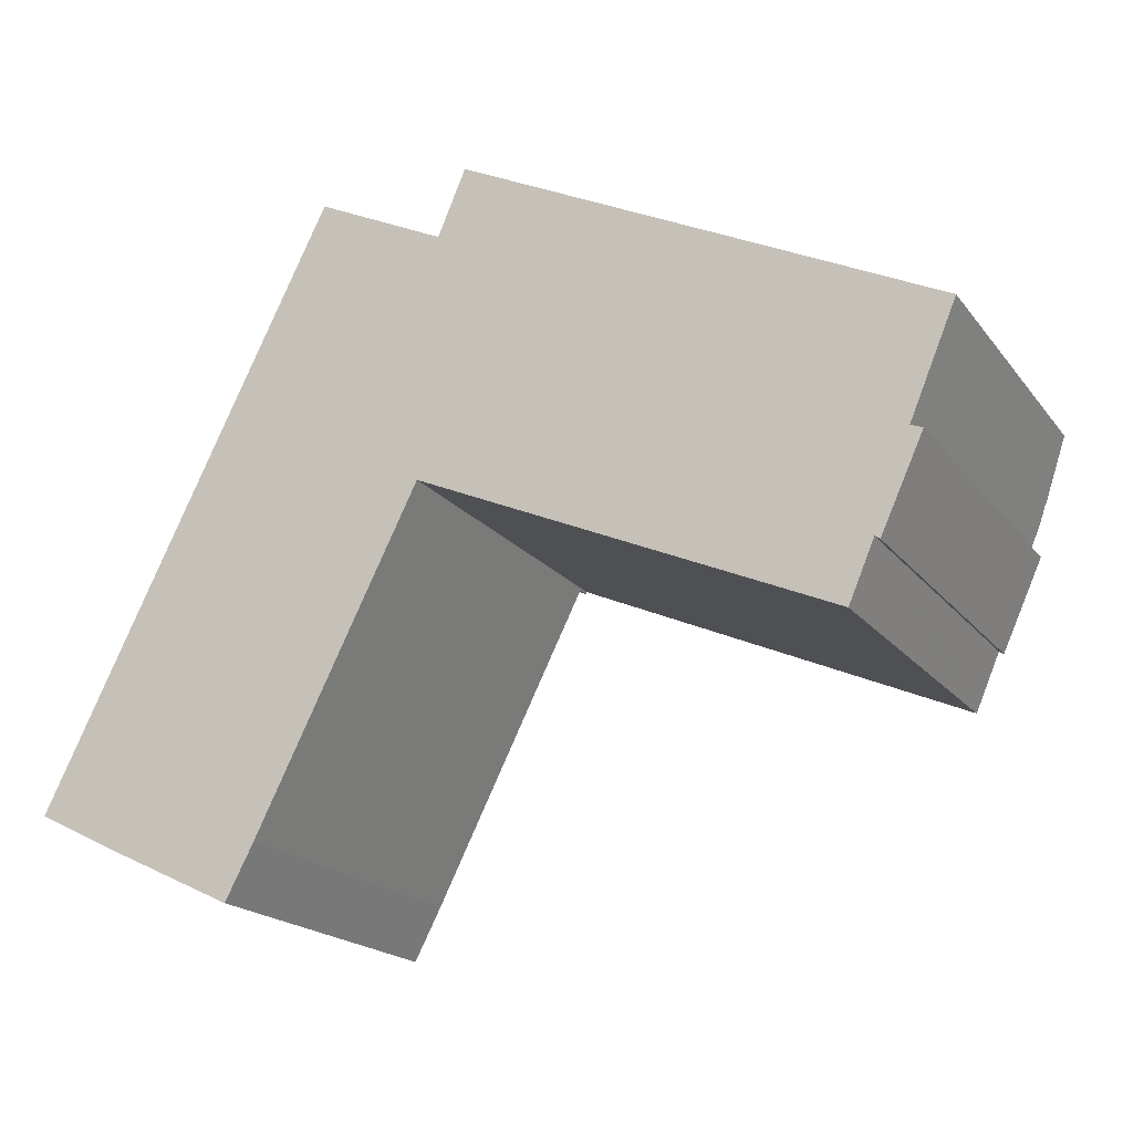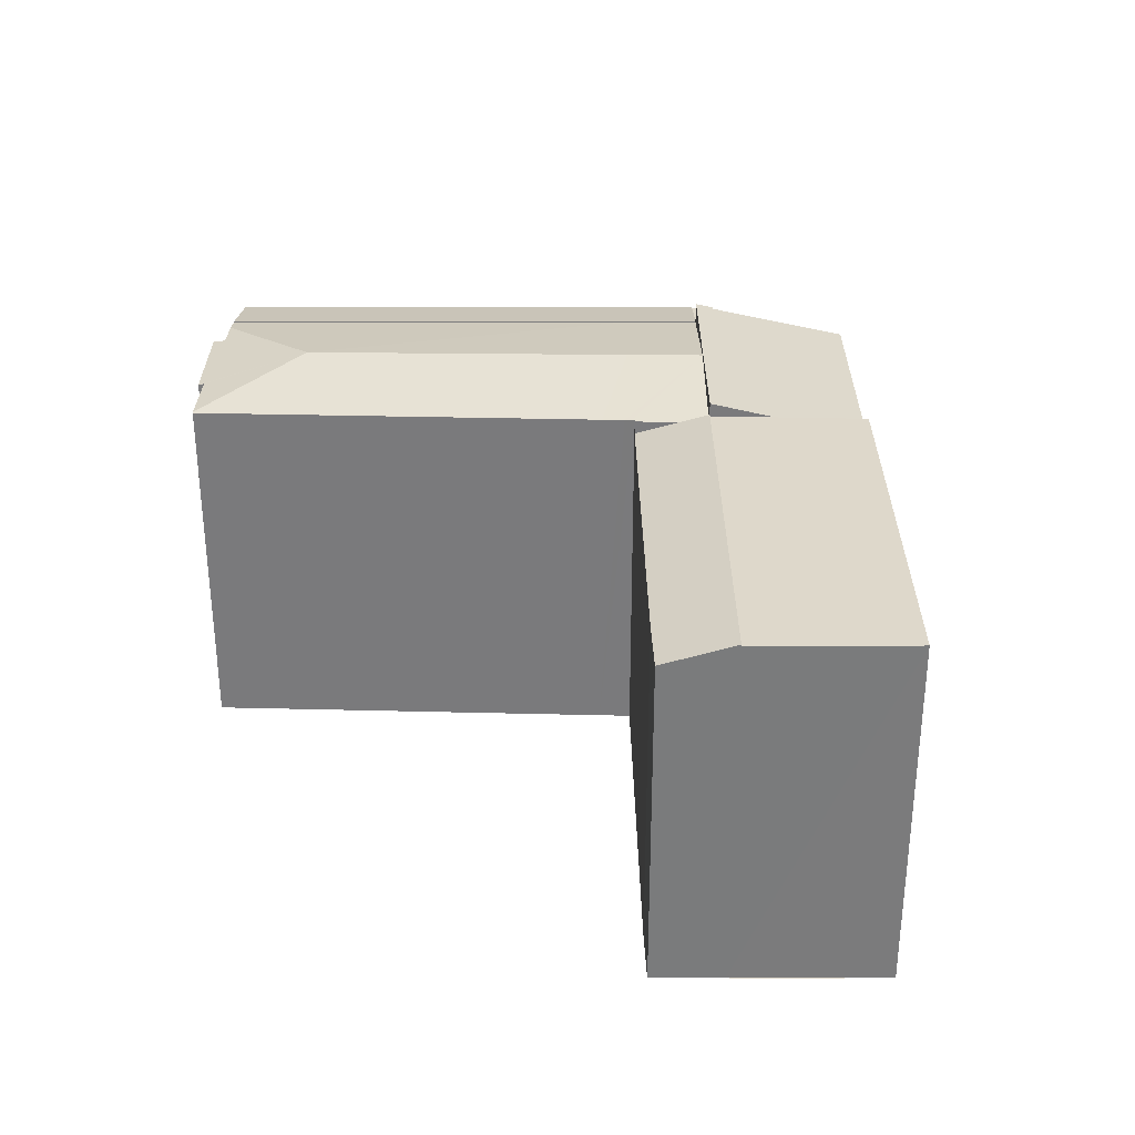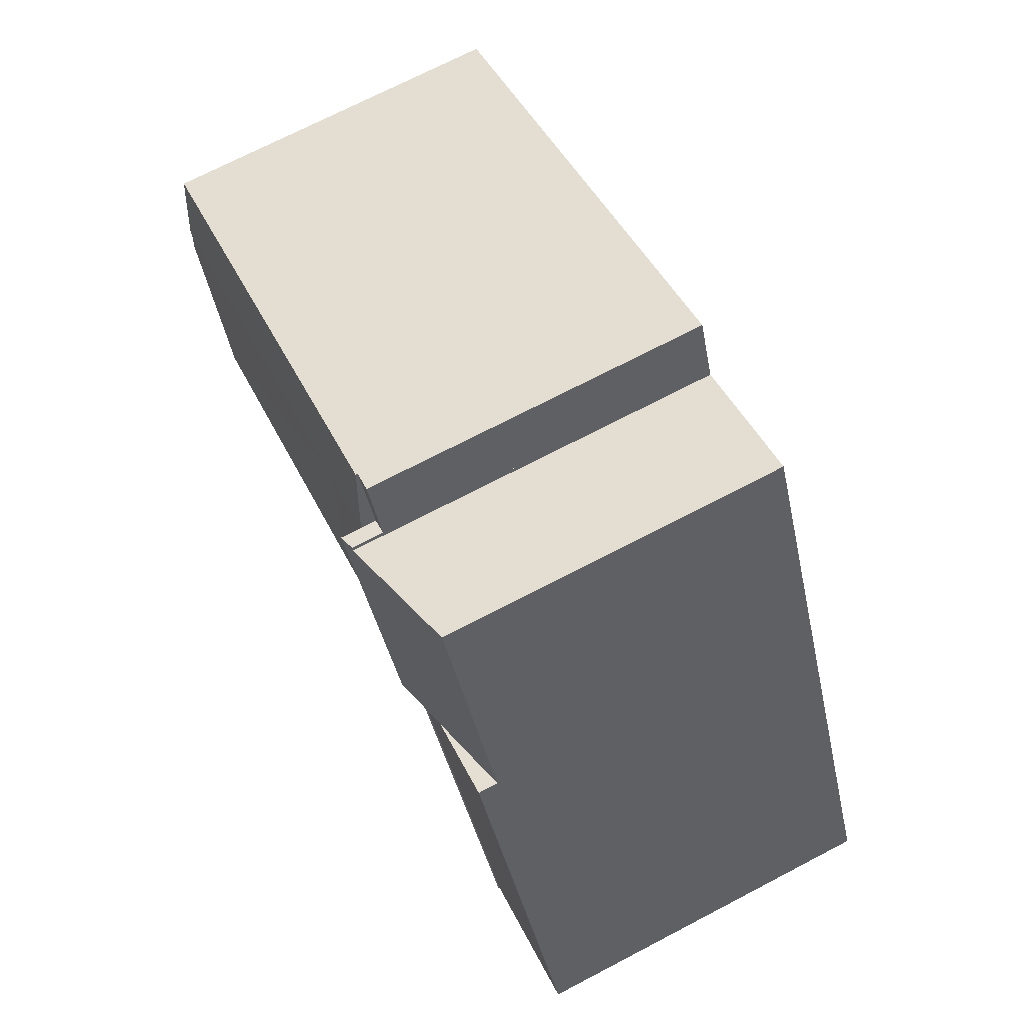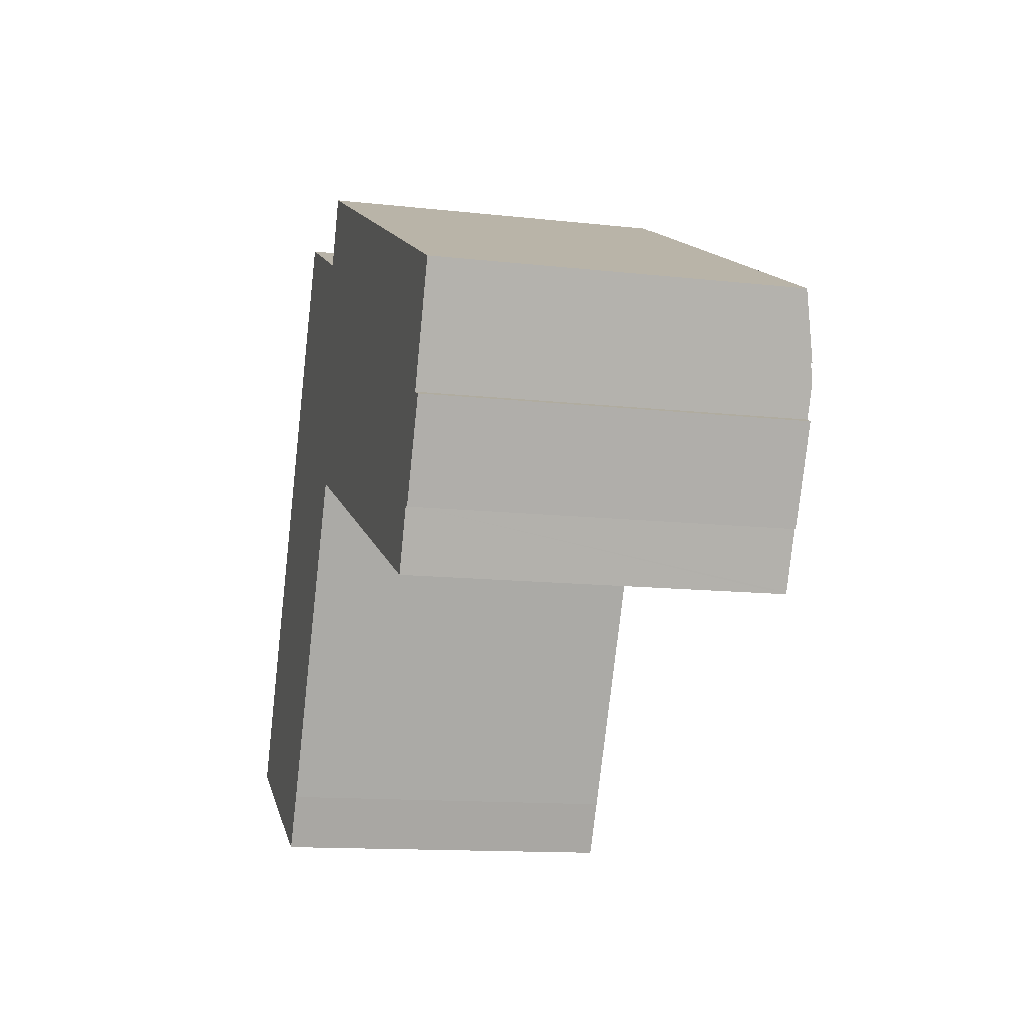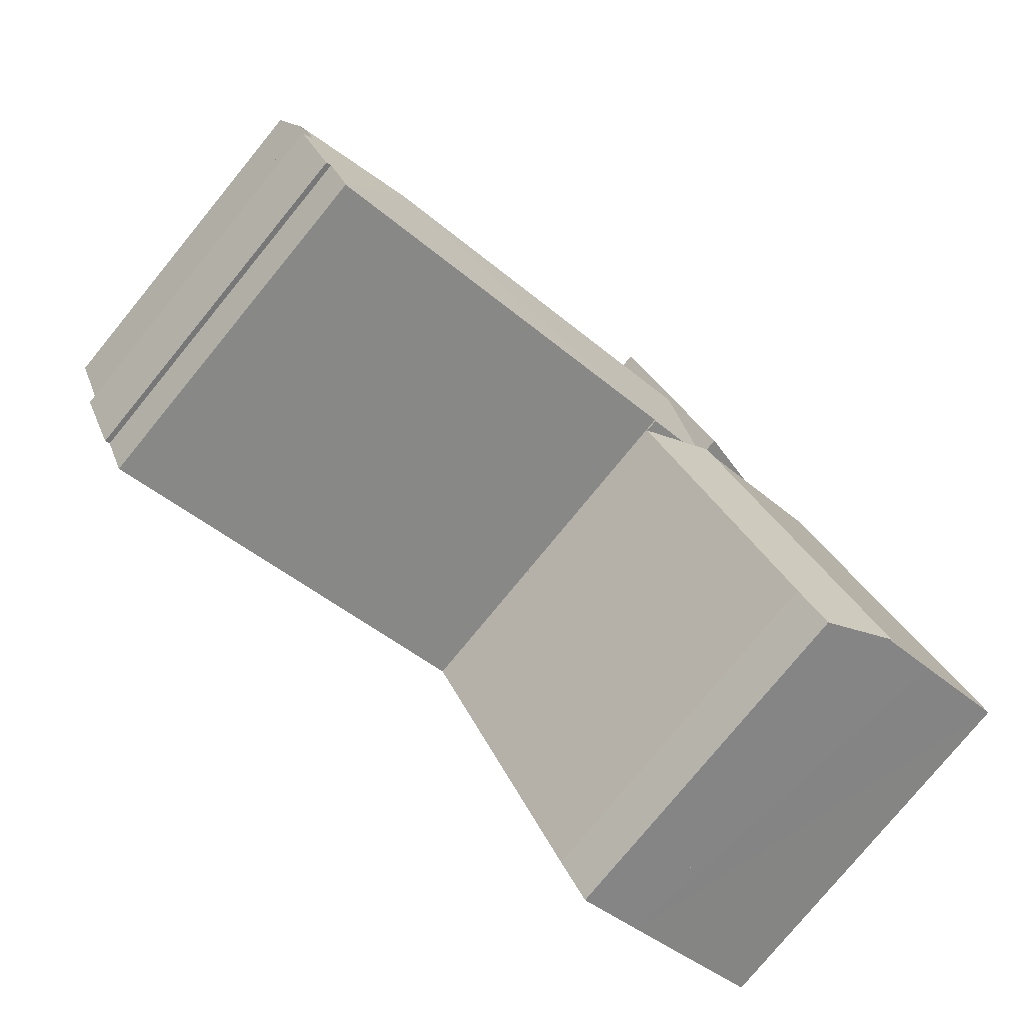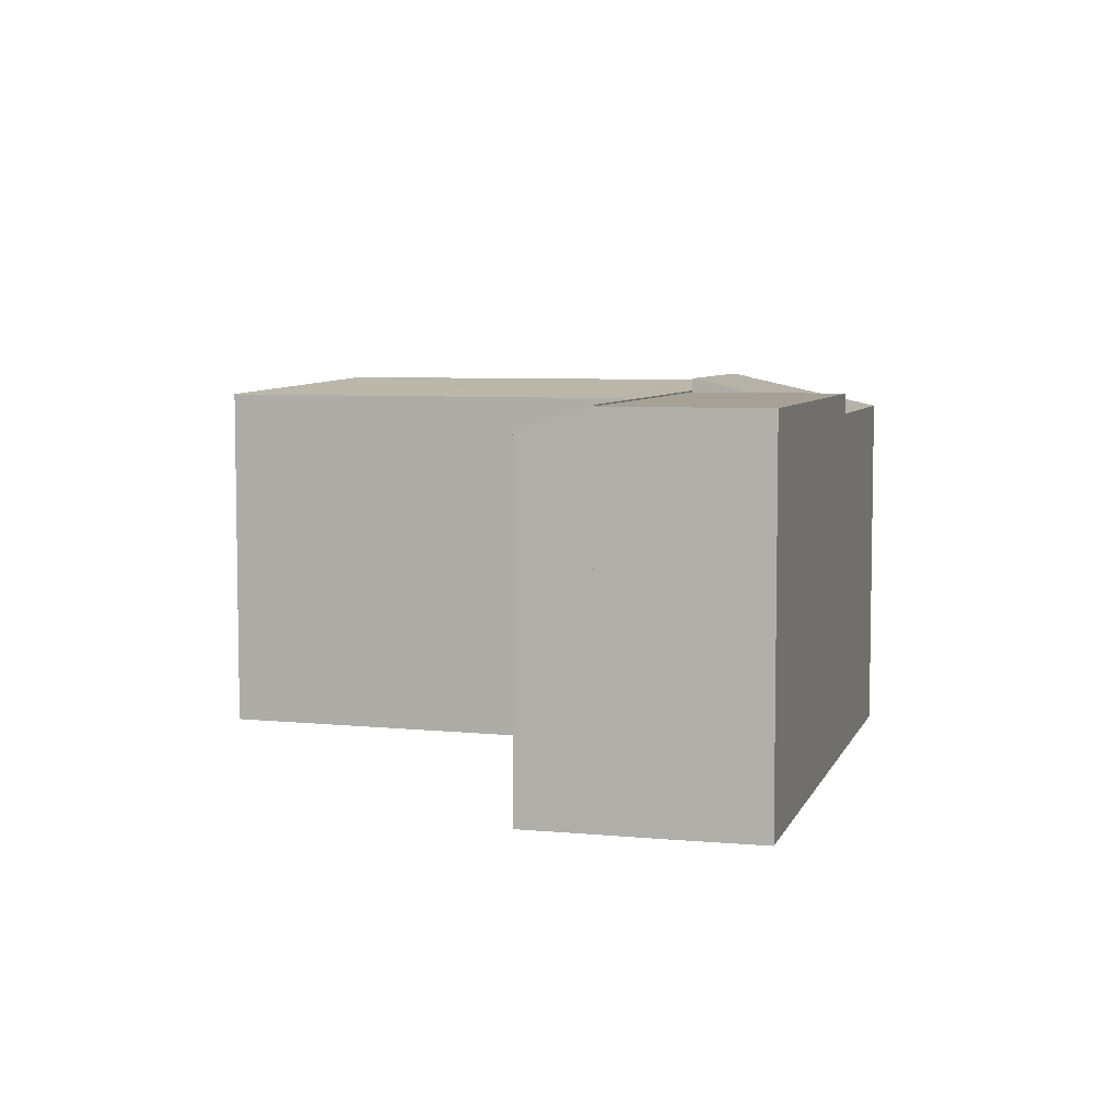
<metadata>
{"format":"obj","ext":"obj","renderer":"f3d","projection":"perspective","resolution":1024,"background":"white","views":[{"elev":-18.9,"azim":25.8,"up":"+Z"},{"elev":31.6,"azim":-154.2,"up":"+Y"},{"elev":72.7,"azim":-117.4,"up":"+Z"},{"elev":-13.1,"azim":75.6,"up":"+Z"},{"elev":-78.7,"azim":140.6,"up":"+Z"},{"elev":6.1,"azim":-138.5,"up":"+Y"}]}
</metadata>
<code>
v  20.62 15.68 25.61
v  22.48 16.28 21.39
v  19.29 16.28 22.93
v  23.82 15.68 24.06
v  39.57 16.28 13.1
v  40.72 15.68 15.87
v  40.72 -9.715e-16 15.87
v  23.82 -1.473e-15 24.06
v  20.62 -1.568e-15 25.61
v  39.57 -8.021e-16 13.1
v  22.48 -1.31e-15 21.39
v  19.29 -1.404e-15 22.93
v  19.29 15.59 22.93
v  19.73 15.59 26.04
v  20.62 15.59 25.61
v  18.89 15.59 24.04
v  18.58 15.59 23.28
v  18.58 -1.425e-15 23.28
v  19.73 -1.595e-15 26.04
v  18.89 -1.472e-15 24.04
v  39.22 16.38 12.26
v  22.48 16.23 21.39
v  39.57 16.23 13.1
v  33.75 17.01 10.46
v  20.14 17.01 16.75
v  19.29 16.23 22.93
v  16.96 17.01 18.22
v  38.68 16.36 10.97
v  37.34 16.25 6.671
v  39.2 16.27 10.75
v  37.12 16.29 6.82
v  36.03 16.26 4.289
v  19.07 16.25 11.67
v  36 16.25 4.211
v  18.14 16.25 12.08
v  17.86 16.25 12.2
v  17.73 16.25 12.26
v  14.62 16.23 13.52
v  15.86 16.23 12.98
v  17.68 16.23 12.17
v  38.68 -6.717e-16 10.97
v  39.2 -6.584e-16 10.75
v  39.22 -7.506e-16 12.26
v  37.34 -4.085e-16 6.671
v  37.12 -4.176e-16 6.82
v  36 -2.578e-16 4.211
v  36.03 -2.626e-16 4.289
v  17.73 -7.508e-16 12.26
v  17.68 -7.453e-16 12.17
v  19.07 -7.145e-16 11.67
v  17.86 -7.473e-16 12.2
v  18.14 -7.397e-16 12.08
v  14.62 -8.278e-16 13.52
v  15.86 -7.946e-16 12.98
v  16.96 -1.116e-15 18.22
v  19.29 17.2 22.93
v  18.51 17.03 23.11
v  18.58 17.03 23.28
v  16.96 17.2 18.22
v  13.29 15.77 25.61
v  8.128 15.66 16.38
v  12.82 15.66 25.83
v  14.62 17.2 13.52
v  11.96 16.57 14.69
v  8.128 -1.003e-15 16.38
v  11.96 -8.997e-16 14.69
v  12.82 -1.582e-15 25.83
v  18.51 -1.415e-15 23.11
v  13.29 -1.568e-15 25.61
v  8.128 16.57 16.38
v  3.989 16.57 -1.968
v  0 16.57 1.015e-15
v  6.377 16.57 -3.1
v  14.62 16.57 13.52
v  6.377 1.898e-16 -3.1
v  0 0 0
v  3.989 1.205e-16 -1.968
v  13.29 15.62 3.393
v  17.68 15.62 12.17
v  14.62 16.64 13.52
v  6.377 16.63 -3.1
v  11.95 15.62 0.716
v  10.55 15.62 -2.096
v  9.298 15.64 -4.485
v  13.29 -2.078e-16 3.393
v  10.55 1.283e-16 -2.096
v  11.95 -4.384e-17 0.716
v  9.298 2.746e-16 -4.485
g defaultobject
f 1 2 3
f 2 1 4
f 2 4 5
f 5 4 6
f 4 7 6
f 7 4 1
f 7 1 8
f 8 1 9
f 6 10 5
f 10 6 7
f 10 2 5
f 2 10 11
f 2 11 3
f 3 11 12
f 12 1 3
f 1 12 9
f 8 10 7
f 10 8 11
f 11 8 9
f 11 9 12
f 13 14 15
f 14 13 16
f 16 13 17
f 18 16 17
f 16 18 14
f 14 18 19
f 19 18 20
f 19 15 14
f 15 19 9
f 9 13 15
f 13 9 12
f 12 17 13
f 17 12 18
f 20 9 19
f 9 20 12
f 12 20 18
f 21 22 23
f 22 21 24
f 22 24 25
f 22 25 26
f 26 25 27
f 24 21 28
f 29 28 30
f 28 29 24
f 24 29 31
f 32 24 31
f 33 32 34
f 32 33 24
f 24 33 25
f 25 33 35
f 35 27 25
f 27 35 36
f 27 36 37
f 27 37 38
f 39 37 40
f 38 37 39
f 22 10 23
f 10 22 26
f 10 26 11
f 11 26 12
f 41 30 28
f 30 41 42
f 23 28 21
f 28 23 41
f 41 23 10
f 41 10 43
f 42 29 30
f 29 42 44
f 45 32 31
f 32 45 34
f 34 45 46
f 46 45 47
f 48 40 37
f 40 48 49
f 29 45 31
f 45 29 44
f 46 33 34
f 33 46 50
f 33 50 35
f 35 50 36
f 36 50 37
f 37 50 48
f 48 50 51
f 51 50 52
f 49 39 40
f 39 49 38
f 38 49 53
f 53 49 54
f 53 27 38
f 27 53 26
f 26 53 12
f 12 53 55
f 42 41 44
f 54 55 53
f 55 54 12
f 12 54 49
f 12 49 48
f 12 48 11
f 11 48 51
f 11 51 52
f 11 52 50
f 11 50 46
f 11 46 41
f 11 41 10
f 41 46 45
f 41 45 44
f 10 41 43
f 56 57 58
f 57 56 59
f 60 61 62
f 61 60 57
f 61 57 59
f 61 59 63
f 61 63 64
f 12 59 56
f 59 12 63
f 63 12 53
f 53 12 55
f 53 64 63
f 64 53 61
f 61 53 65
f 65 53 66
f 65 62 61
f 62 65 67
f 68 58 57
f 58 68 18
f 60 68 57
f 68 60 62
f 68 62 67
f 68 67 69
f 58 12 56
f 12 58 18
f 12 68 55
f 68 12 18
f 55 66 53
f 66 55 65
f 65 55 67
f 67 55 69
f 69 55 68
f 70 71 72
f 71 70 73
f 73 70 64
f 73 64 74
f 65 64 70
f 64 65 74
f 74 65 53
f 53 65 66
f 53 73 74
f 73 53 75
f 75 71 73
f 71 75 72
f 72 75 76
f 76 75 77
f 76 70 72
f 70 76 65
f 66 75 53
f 75 66 65
f 75 65 76
f 75 76 77
f 78 39 79
f 39 78 80
f 80 78 81
f 81 78 82
f 81 82 83
f 81 83 84
f 53 39 80
f 39 53 79
f 79 53 49
f 49 53 54
f 49 78 79
f 78 49 82
f 82 49 83
f 83 49 85
f 83 85 86
f 86 85 87
f 83 88 84
f 88 83 86
f 84 75 81
f 75 84 88
f 81 53 80
f 53 81 75
f 75 54 53
f 54 75 49
f 49 75 85
f 85 75 87
f 87 75 86
f 86 75 88

</code>
